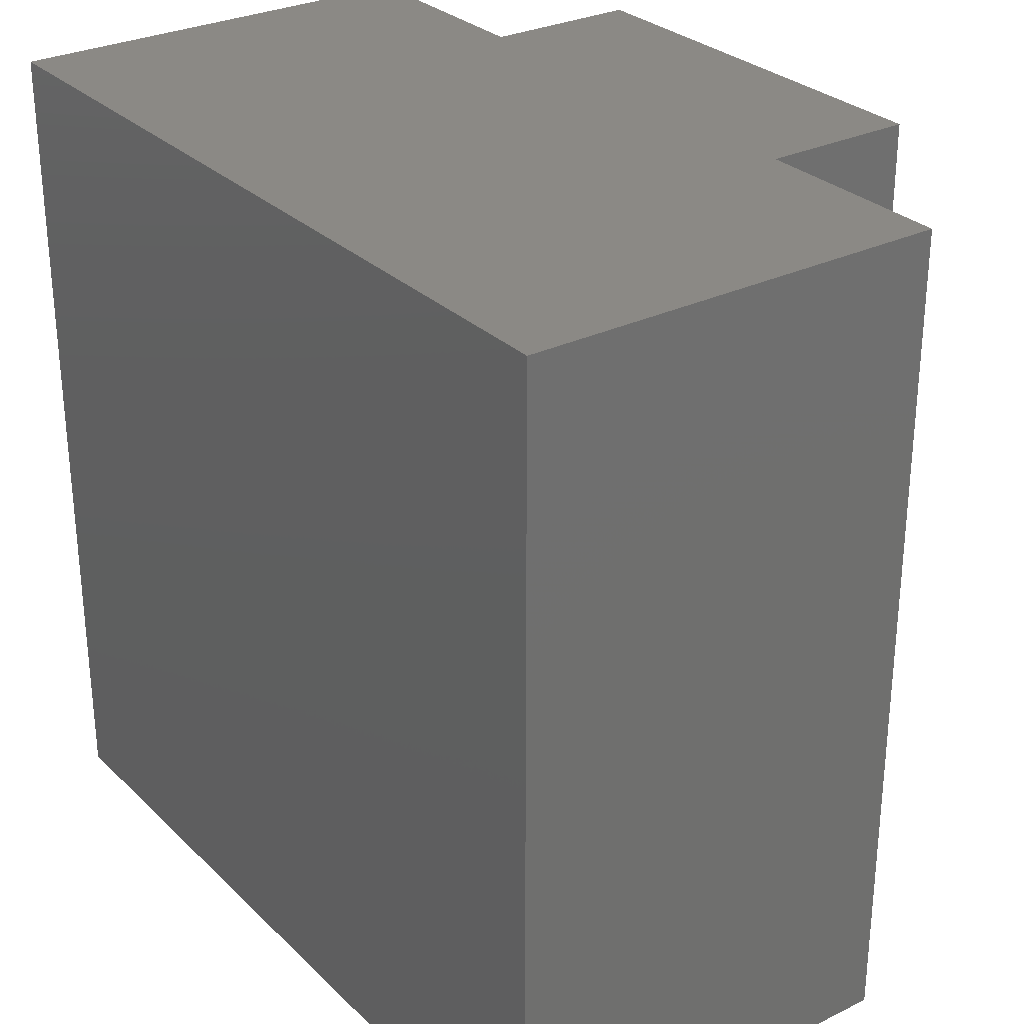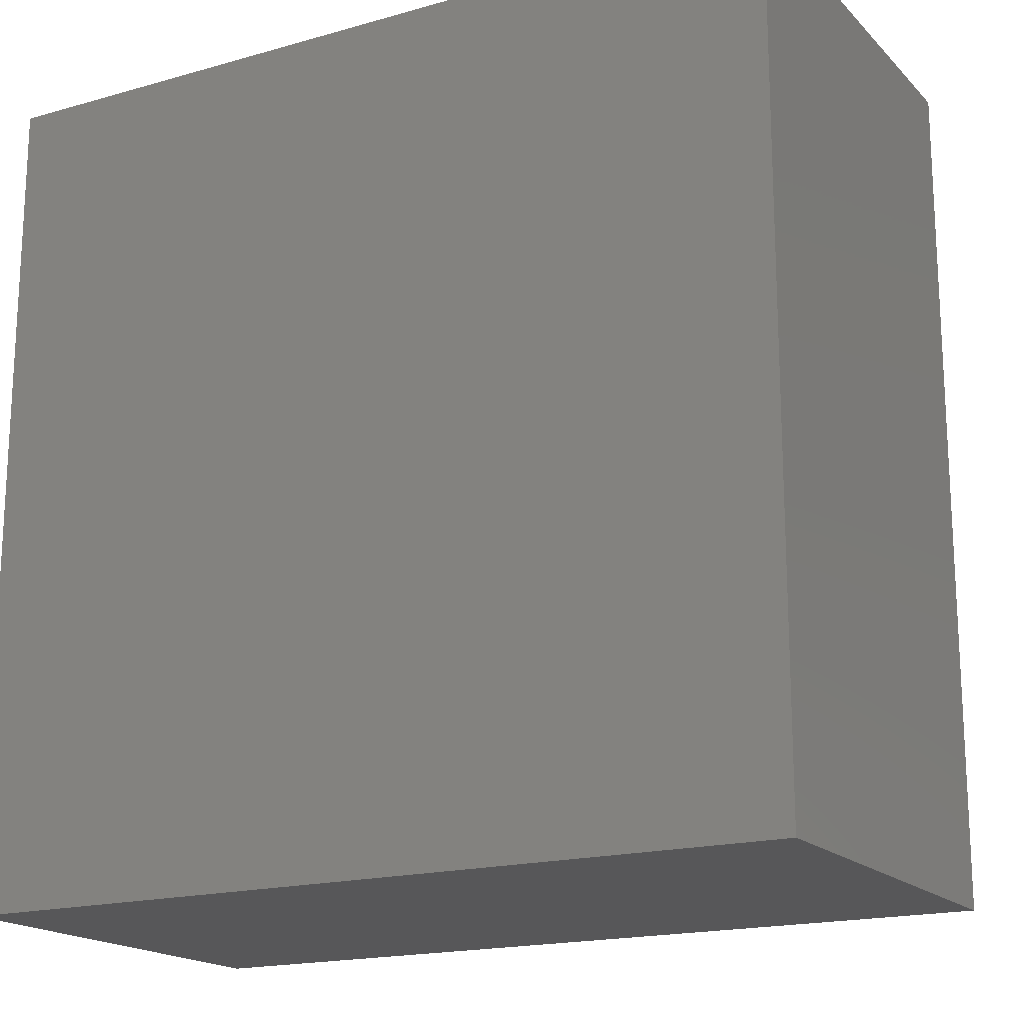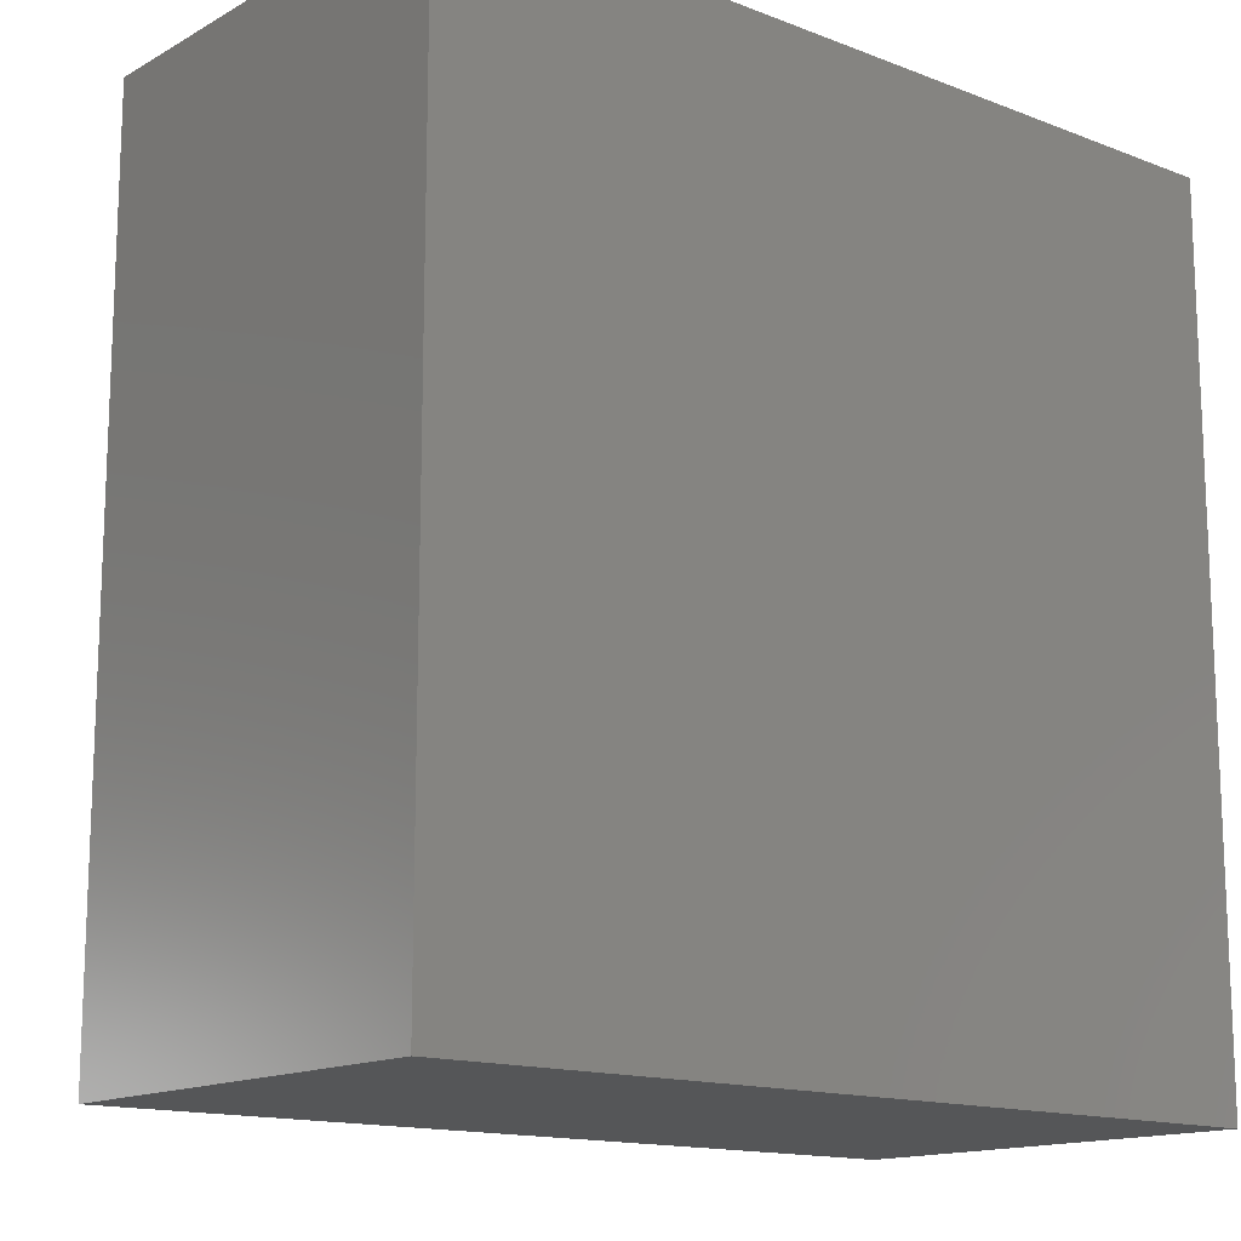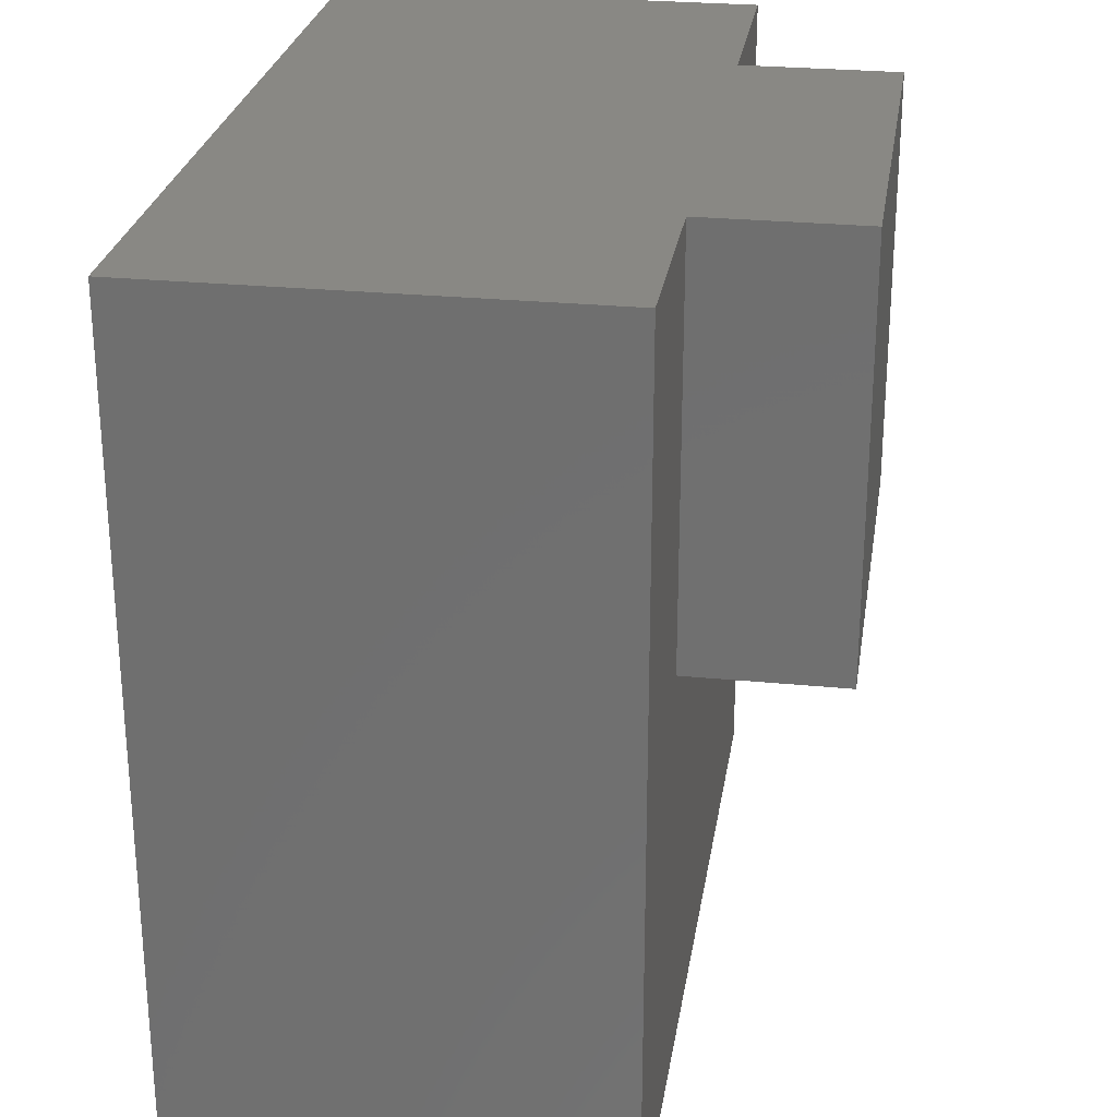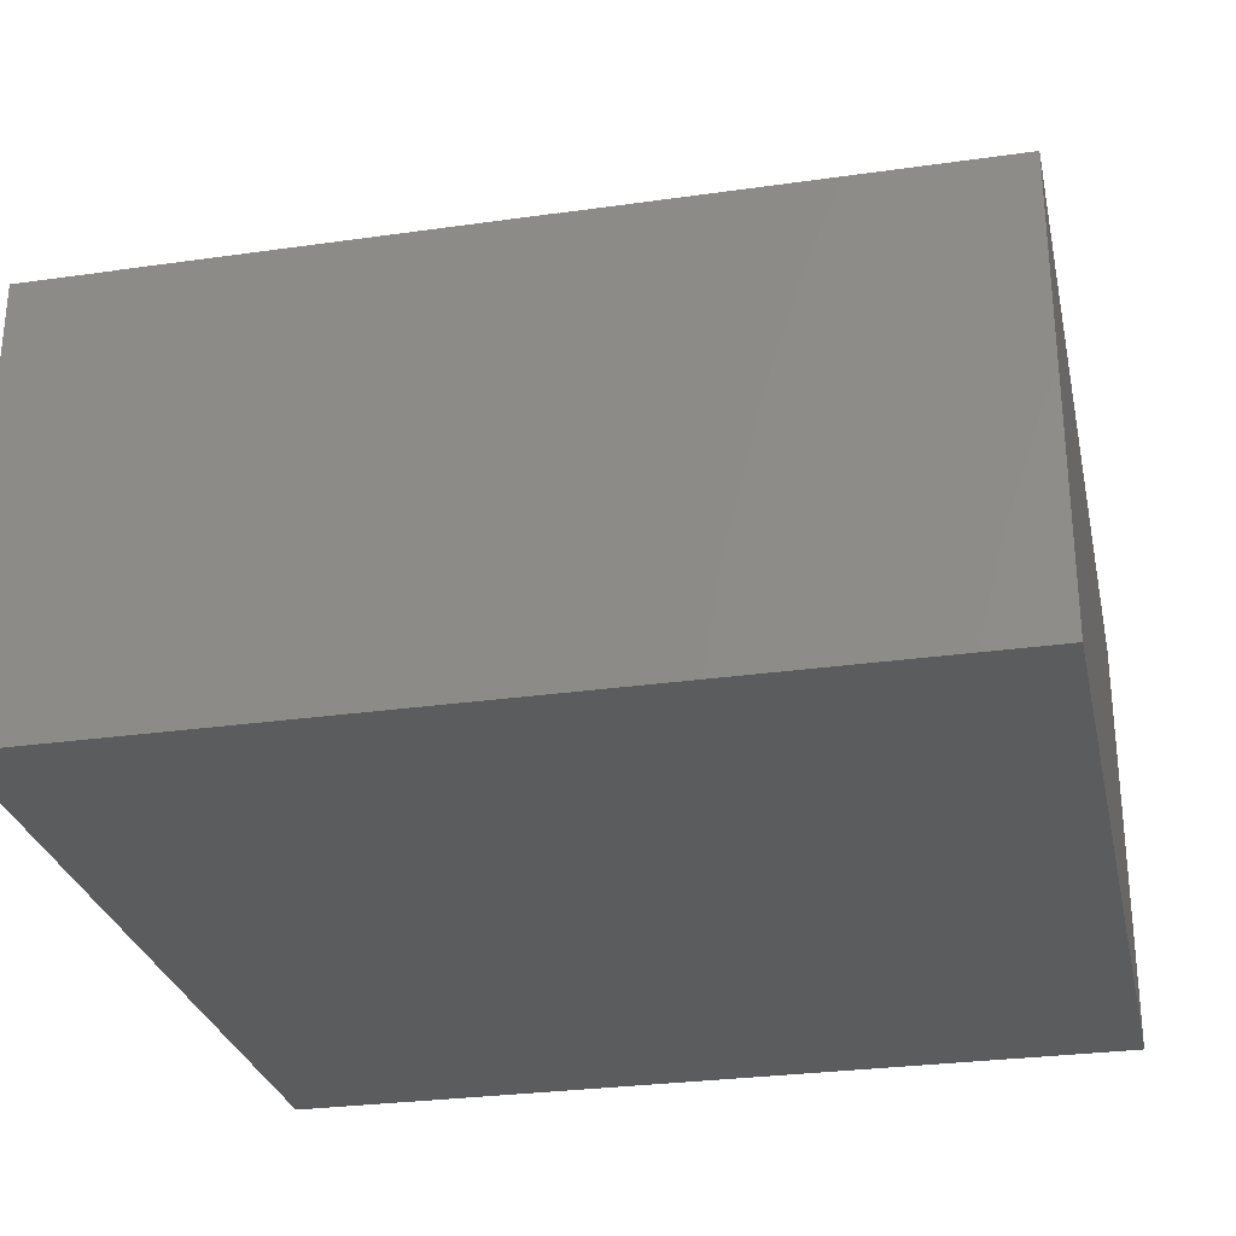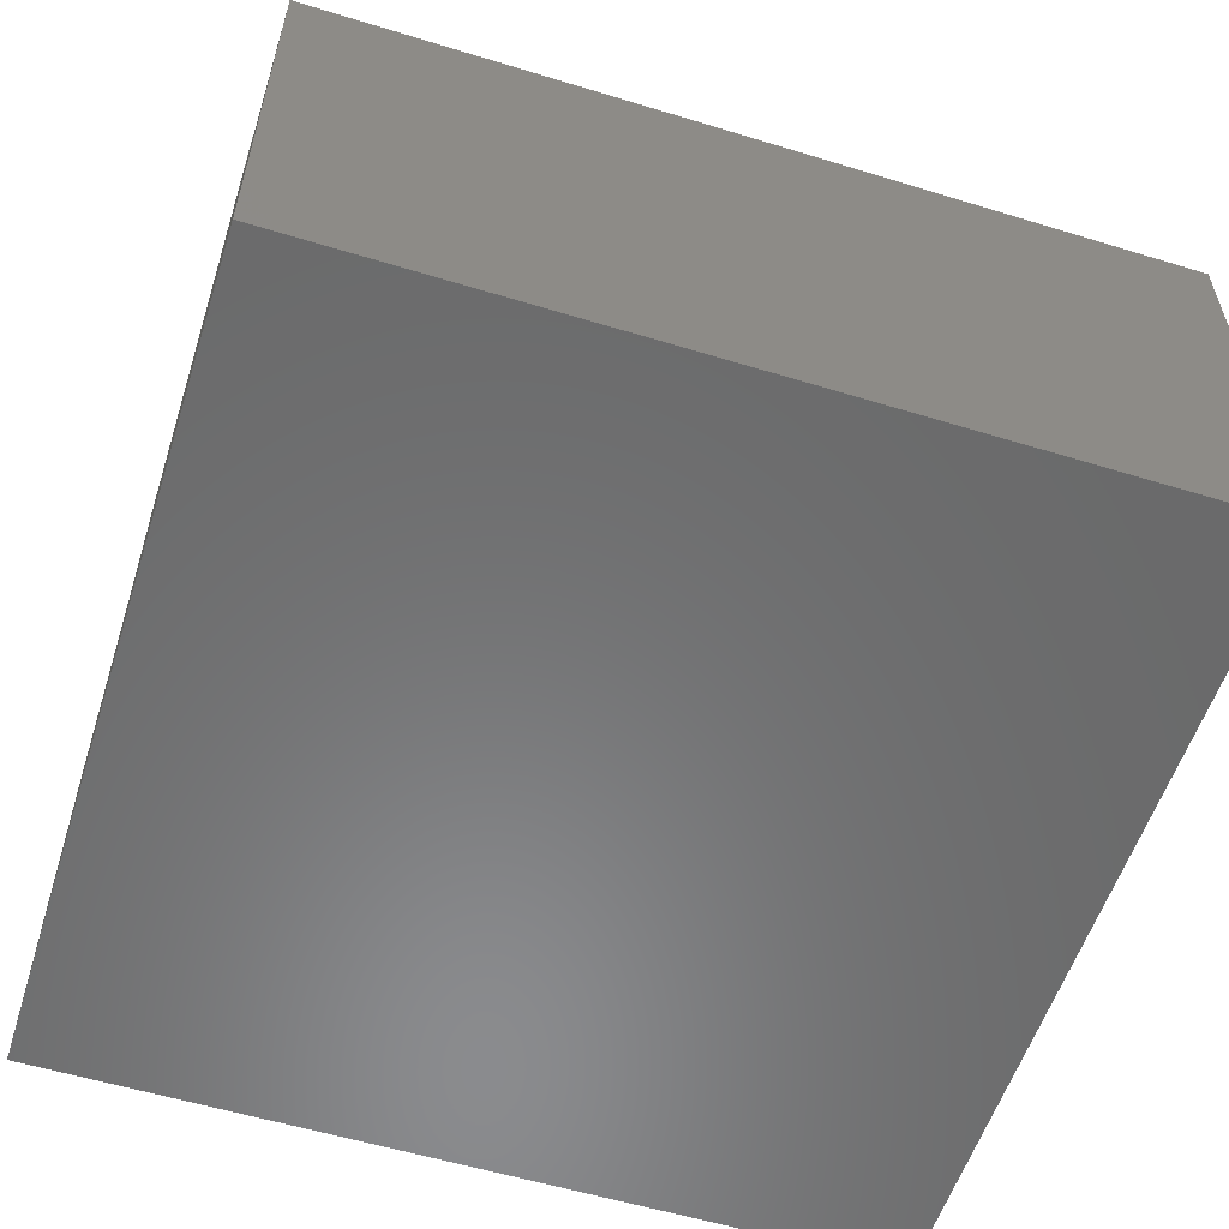
<metadata>
{"format":"stl","ext":"stl","renderer":"f3d","projection":"perspective","resolution":1024,"background":"white","views":[{"elev":29.1,"azim":-125.9,"up":"+Y"},{"elev":-17.9,"azim":-150.9,"up":"+Y"},{"elev":-14.5,"azim":140.1,"up":"+Y"},{"elev":26.5,"azim":-81.2,"up":"+Y"},{"elev":-28.5,"azim":-77.9,"up":"+Z"},{"elev":-56.7,"azim":-107.7,"up":"+Z"}]}
</metadata>
<code>
# stl→obj: 16 verts, 28 faces
v -0.75 0 0
v -0.75 0 0.2812
v -0.6172 0 0.2812
v -0.3359 0 0.2812
v -0.1953 0 0.2812
v -0.1953 0 0
v -0.6172 0 0.3828
v -0.3359 0 0.3828
v -0.3359 -0.2734 0.3828
v -0.6172 -0.2734 0.3828
v -0.1953 -0.5547 0.2812
v -0.3359 -0.2734 0.2812
v -0.75 -0.5547 0.2812
v -0.6172 -0.2734 0.2812
v -0.75 -0.5547 0
v -0.1953 -0.5547 0
f 1 2 3
f 1 3 4
f 1 4 5
f 1 5 6
f 7 8 3
f 3 8 4
f 9 8 10
f 10 8 7
f 5 4 11
f 11 4 12
f 11 12 13
f 13 12 14
f 13 14 2
f 2 14 3
f 12 4 9
f 9 4 8
f 10 7 14
f 14 7 3
f 14 12 10
f 10 12 9
f 15 1 16
f 16 1 6
f 2 1 13
f 13 1 15
f 11 16 5
f 5 16 6
f 13 15 11
f 11 15 16

</code>
